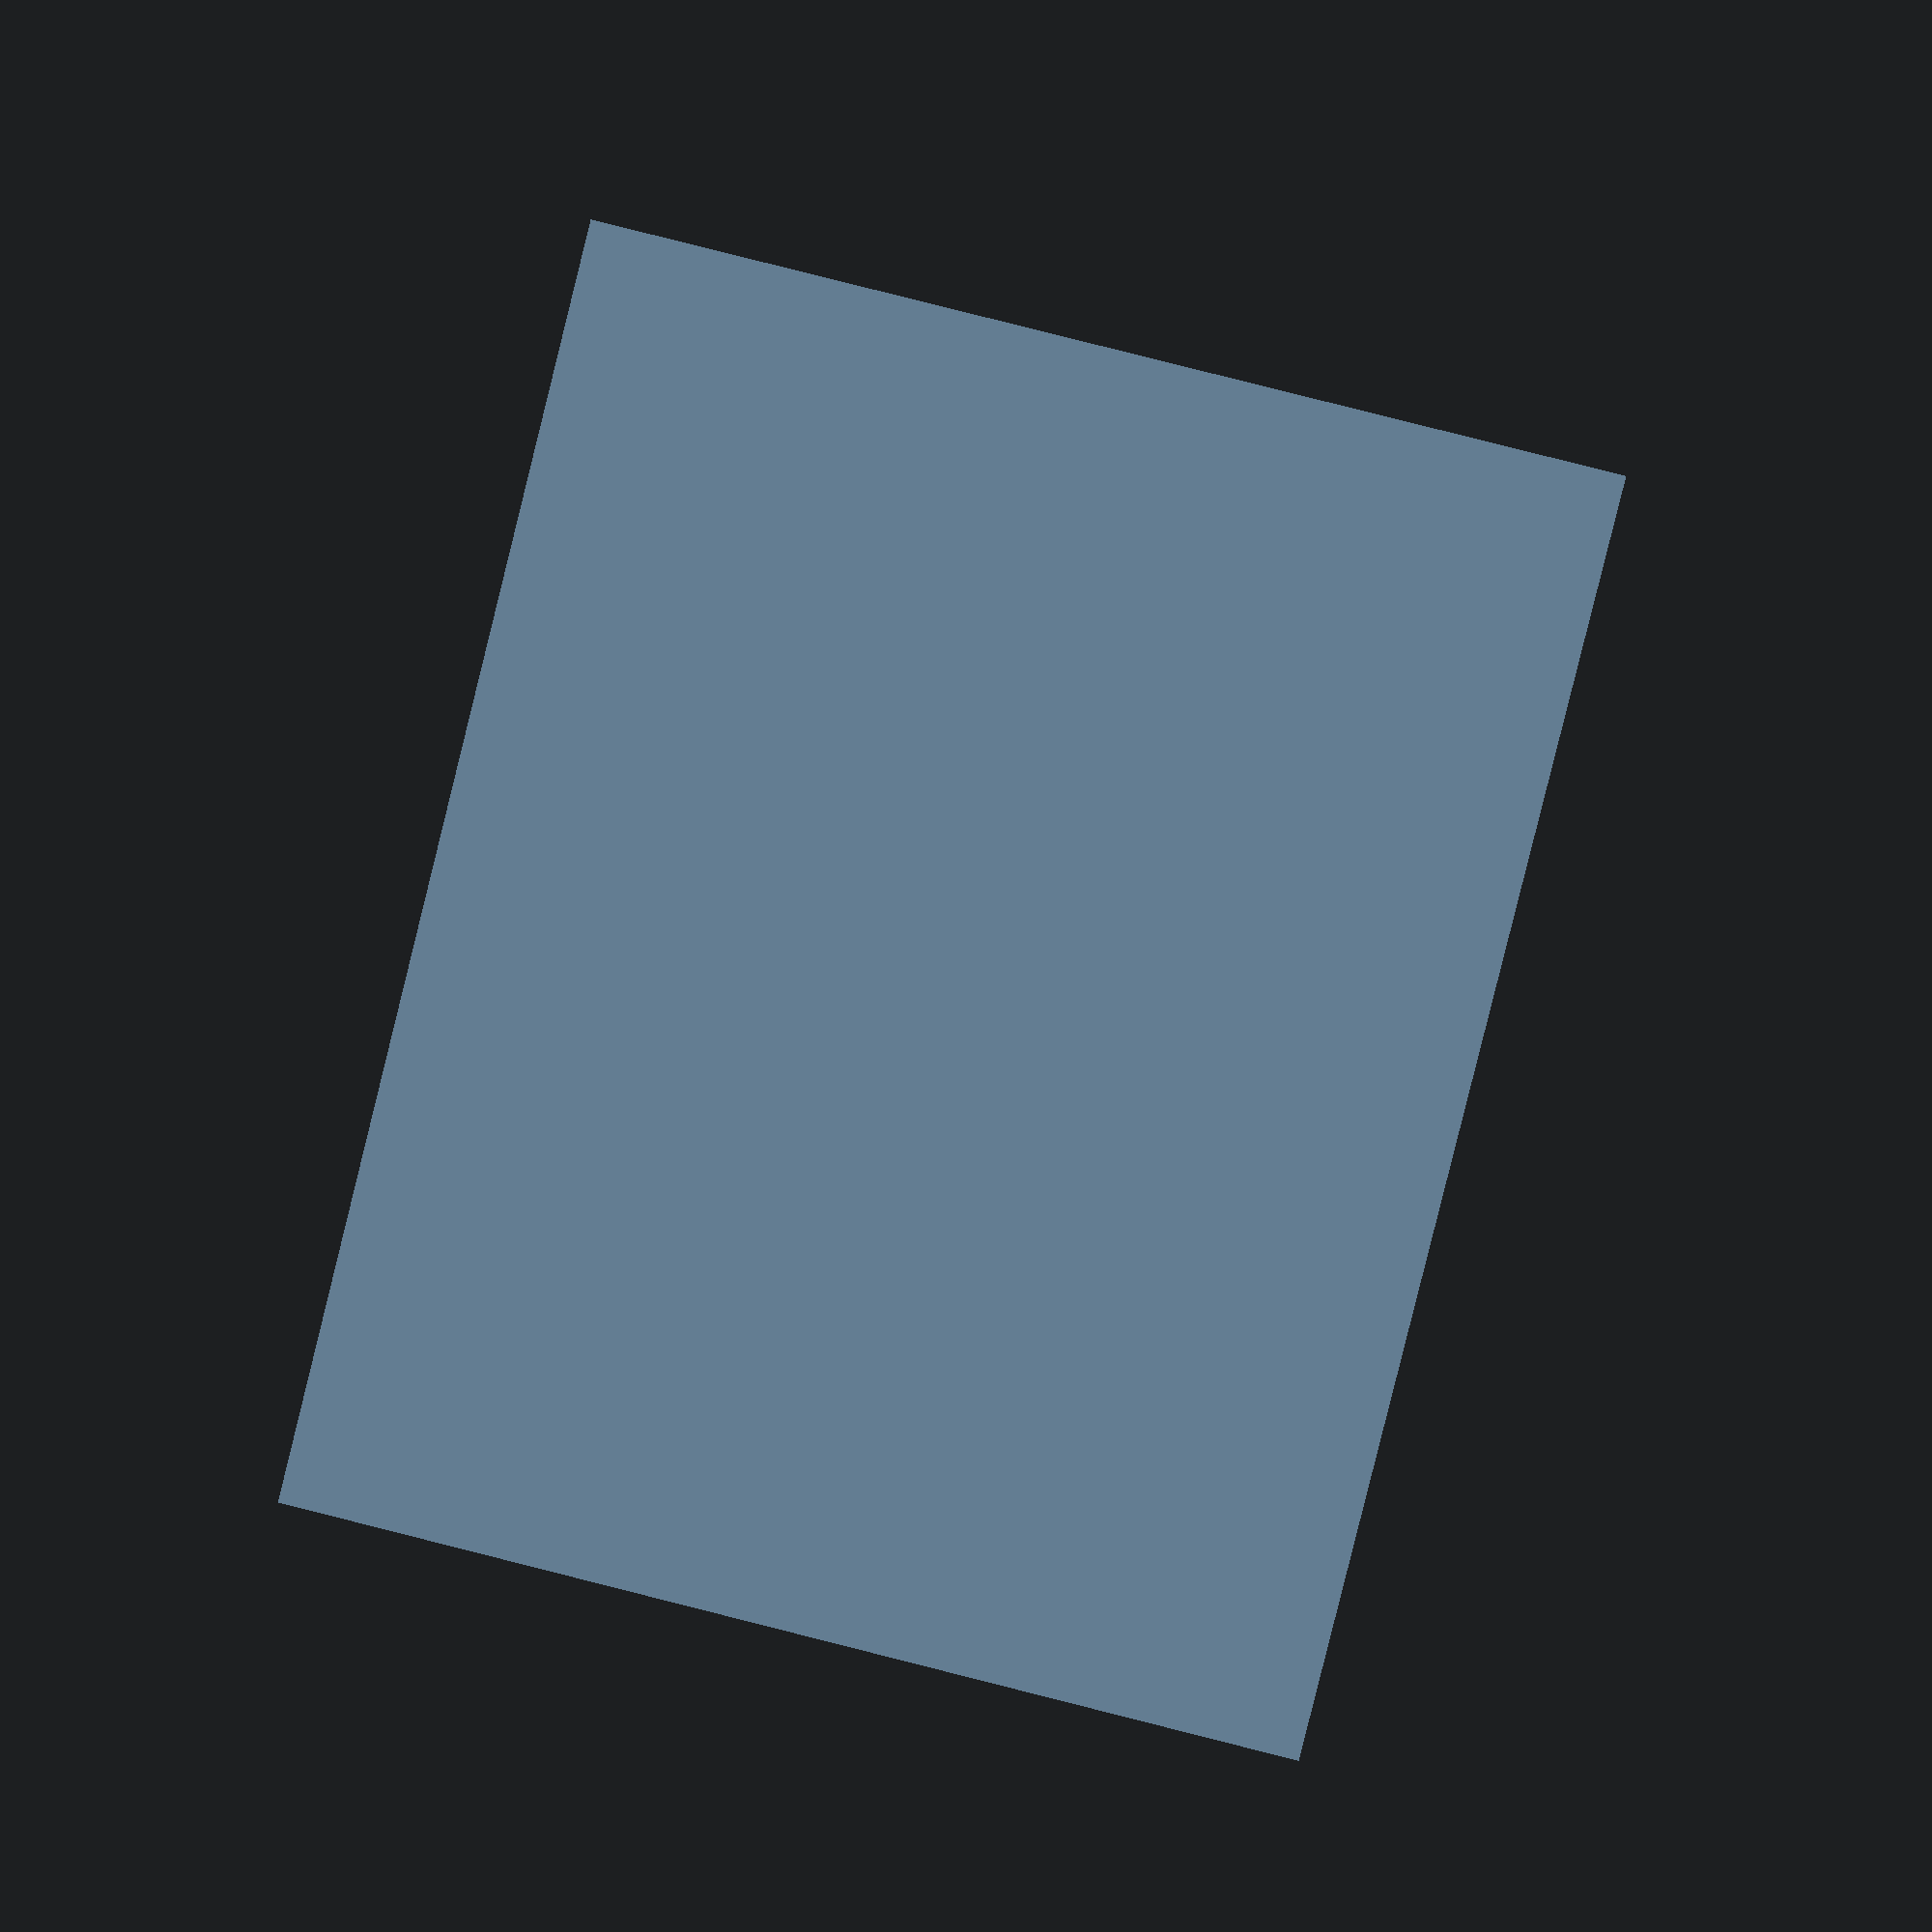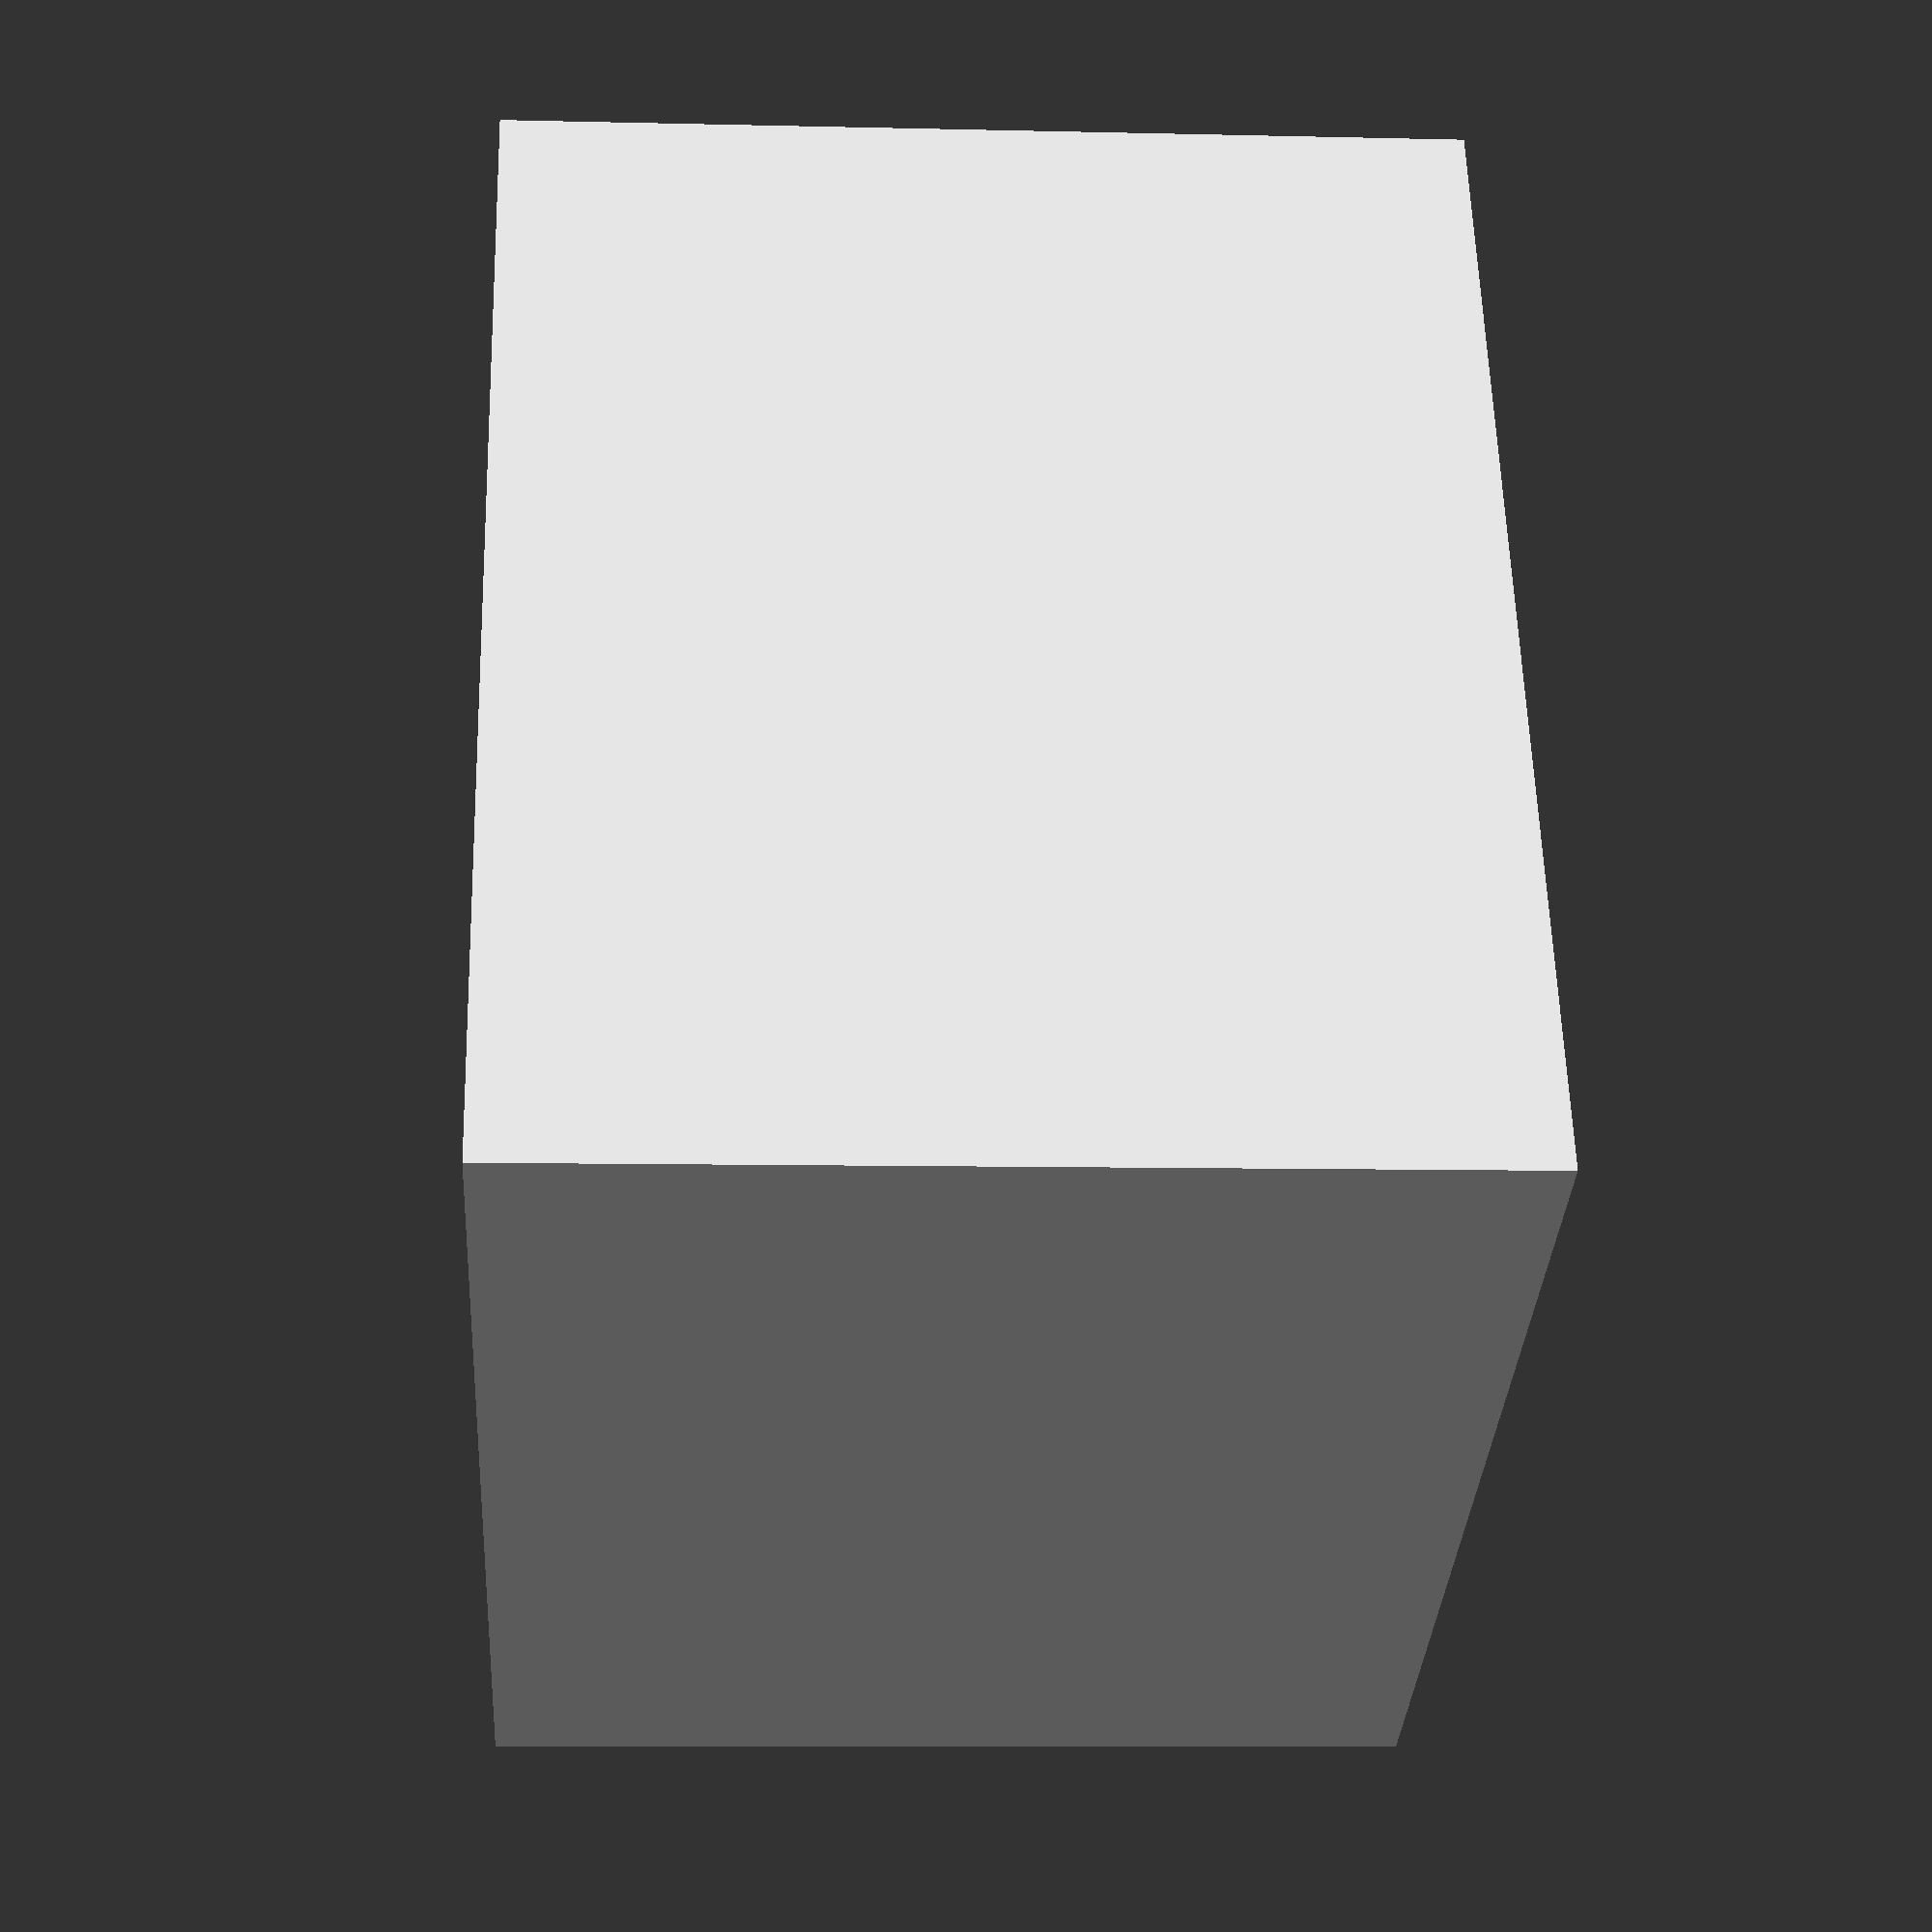
<openscad>

// Define dimensions for the blocks
block_width = 50;  // Width of the blocks
block_depth = 50;  // Depth of the blocks
block_height = 20; // Height of the blocks

// Base block
module base_block() {
    // Original model has a solid rectangular cuboid base block
    cube([block_width, block_depth, block_height], center = true);
}

// Top block
module top_block() {
    // Original model has the same dimensions as the base block
    cube([block_width, block_depth, block_height], center = true);
}

// Assembly
translate([0, 0, -block_height / 2]) base_block(); // Position the base block
translate([0, 0, block_height / 2]) top_block();  // Position the top block directly on top of the base block without any gap


</openscad>
<views>
elev=274.4 azim=83.0 roll=284.1 proj=p view=wireframe
elev=189.0 azim=294.3 roll=273.6 proj=p view=solid
</views>
